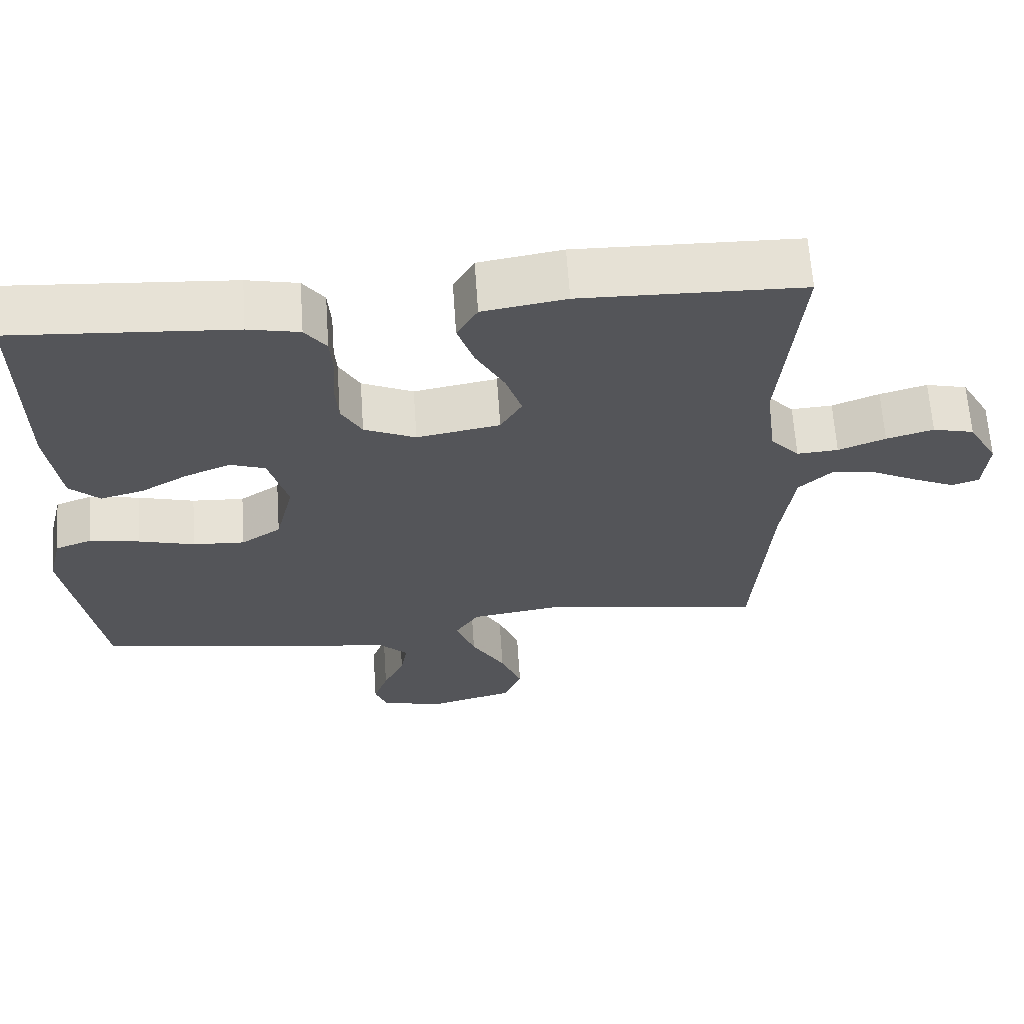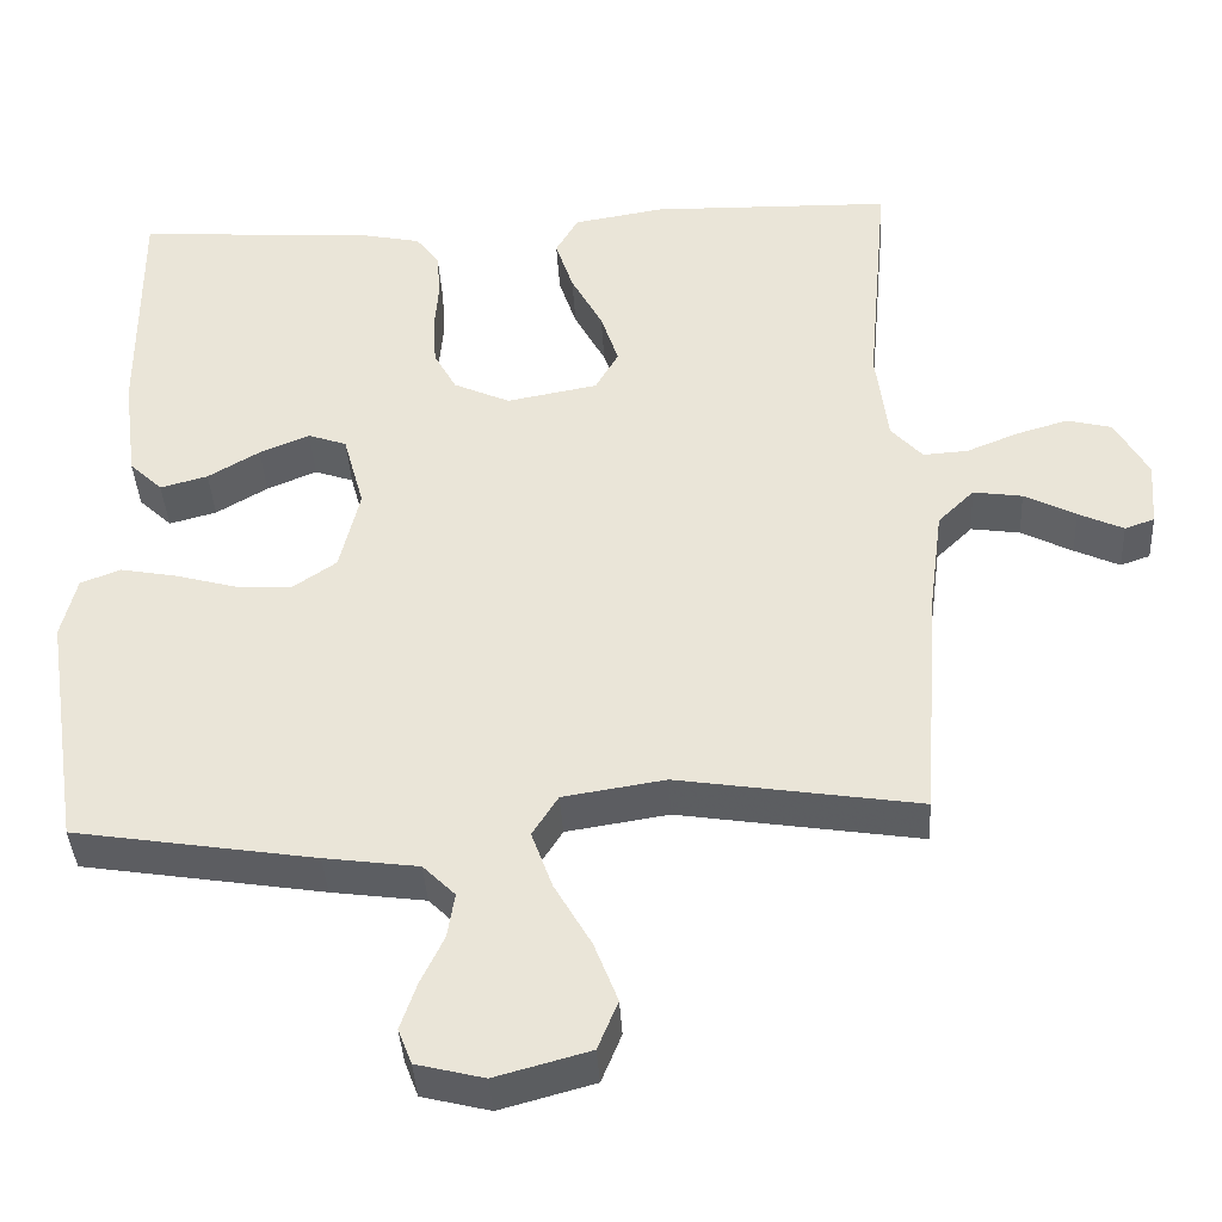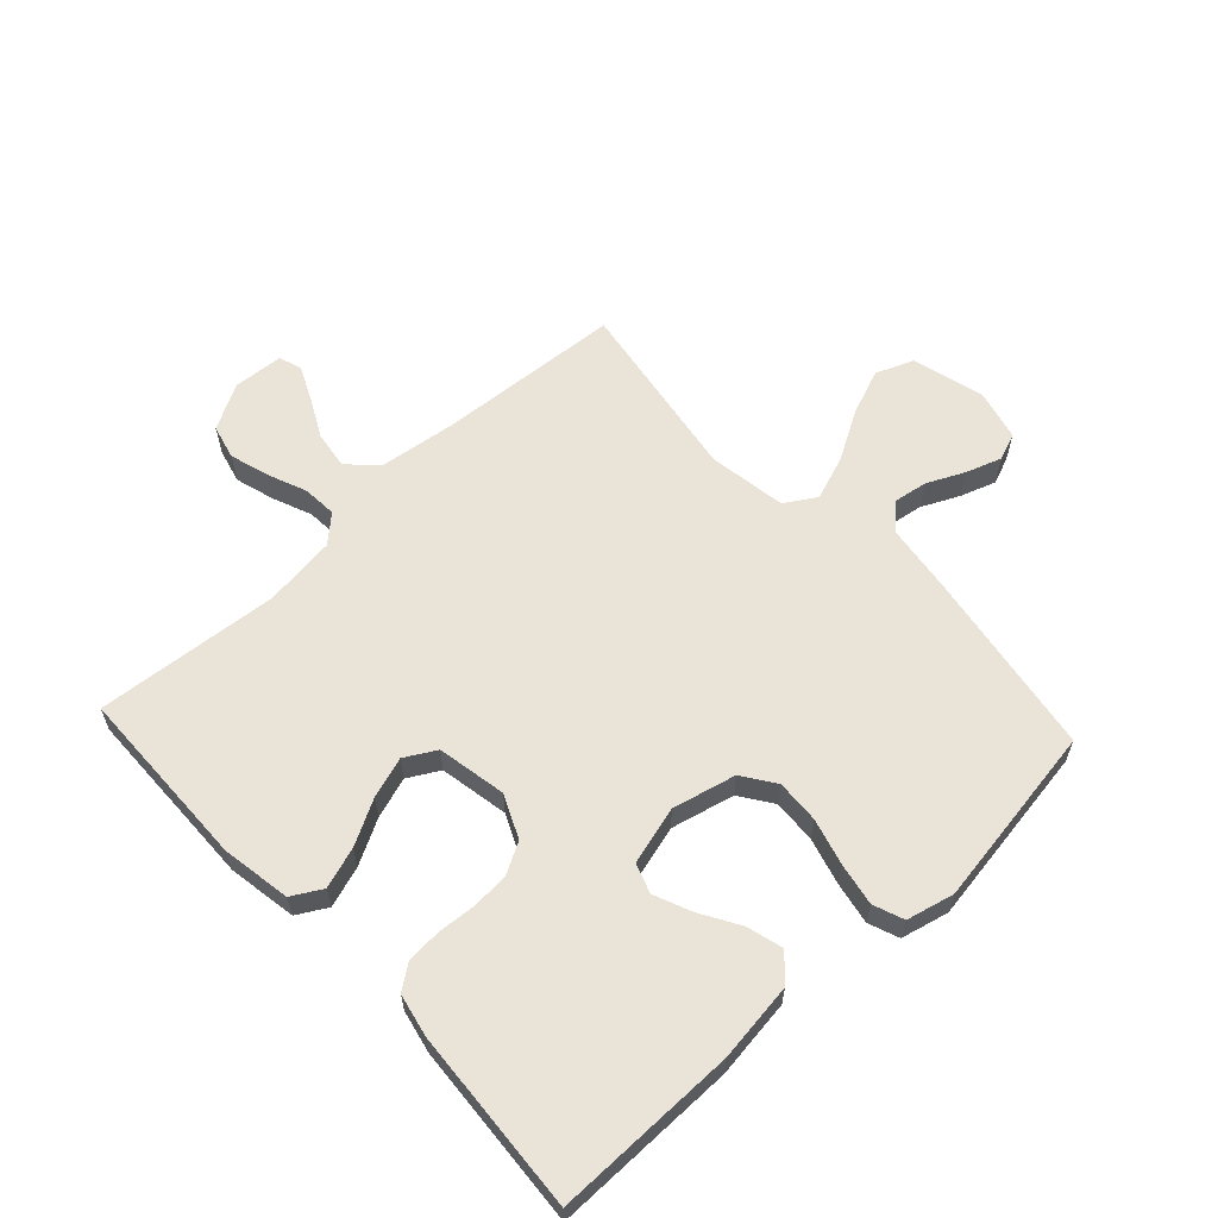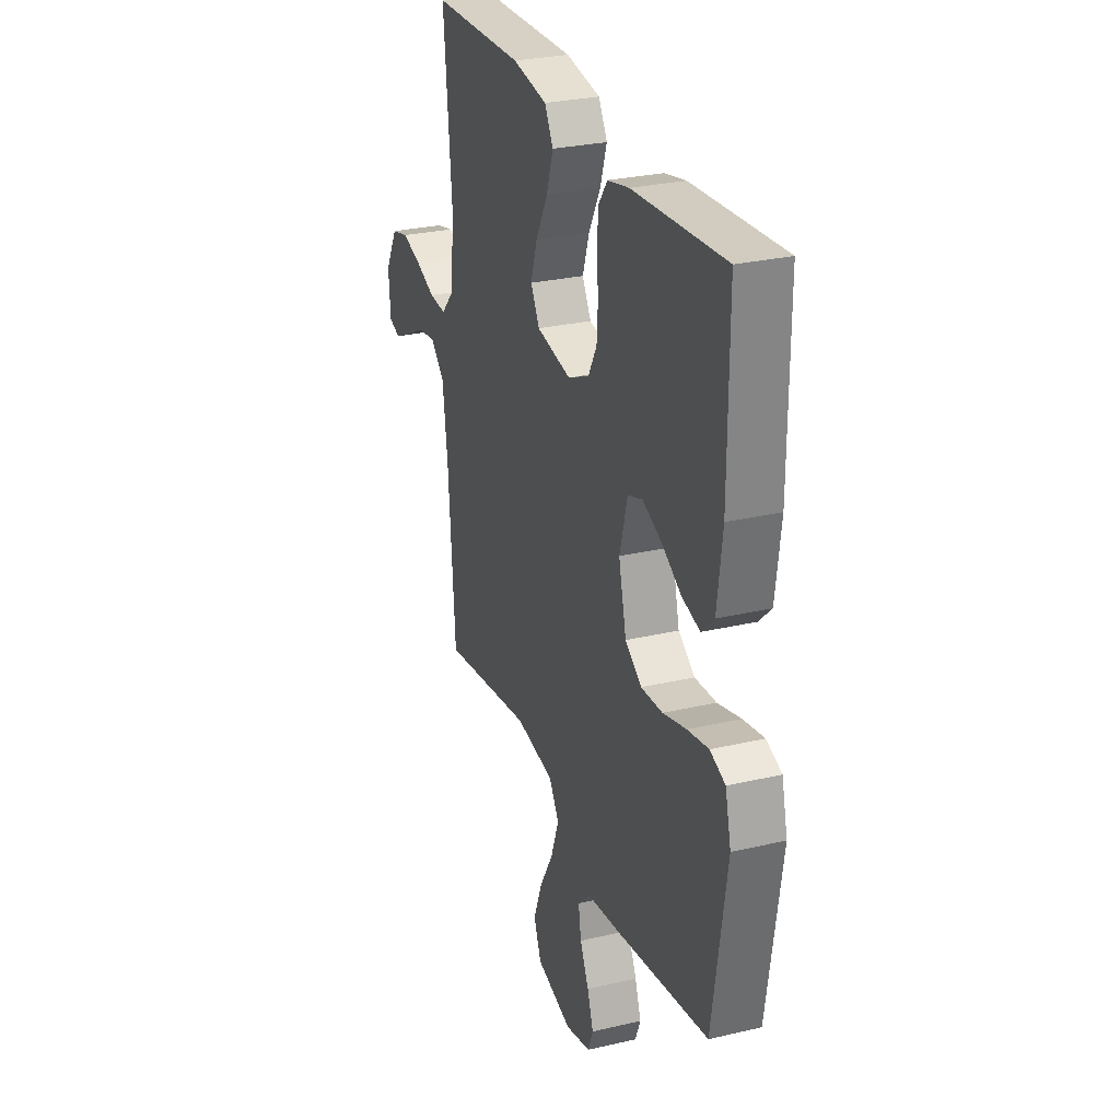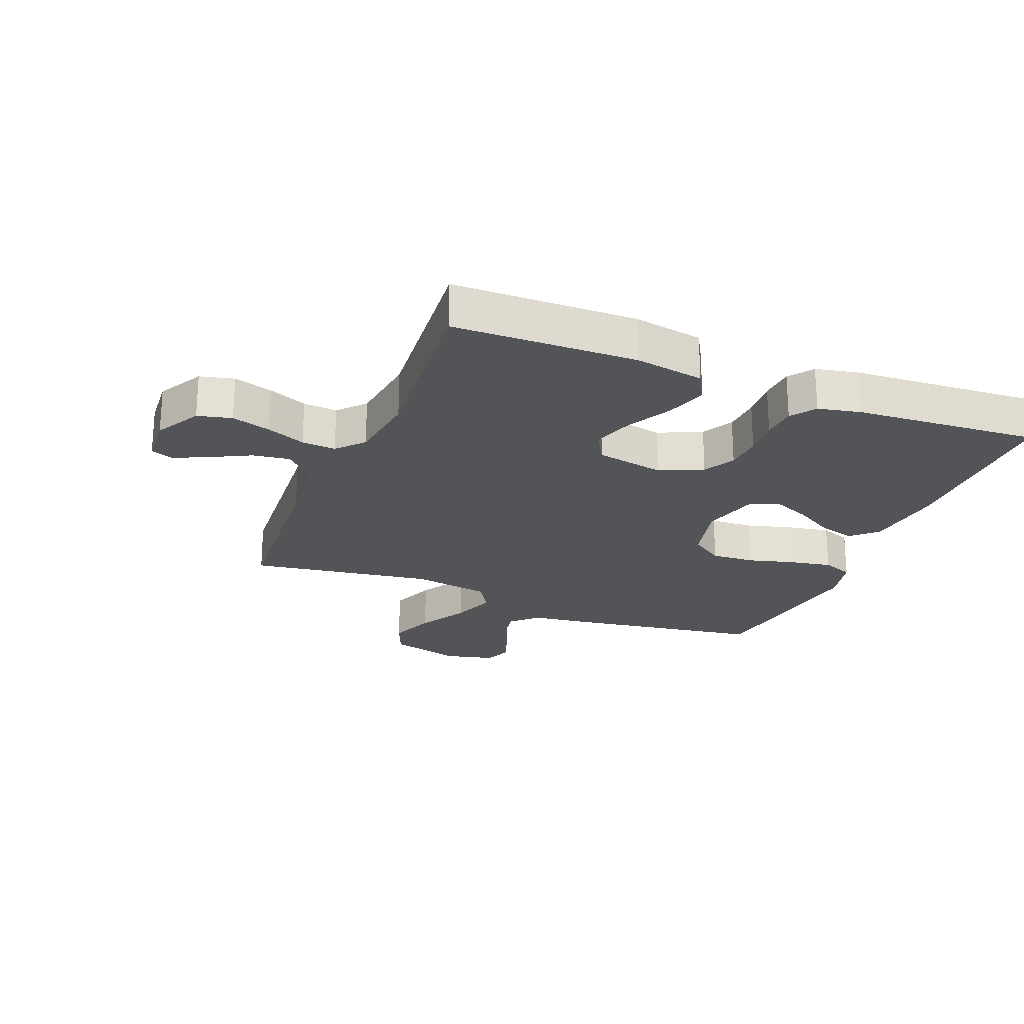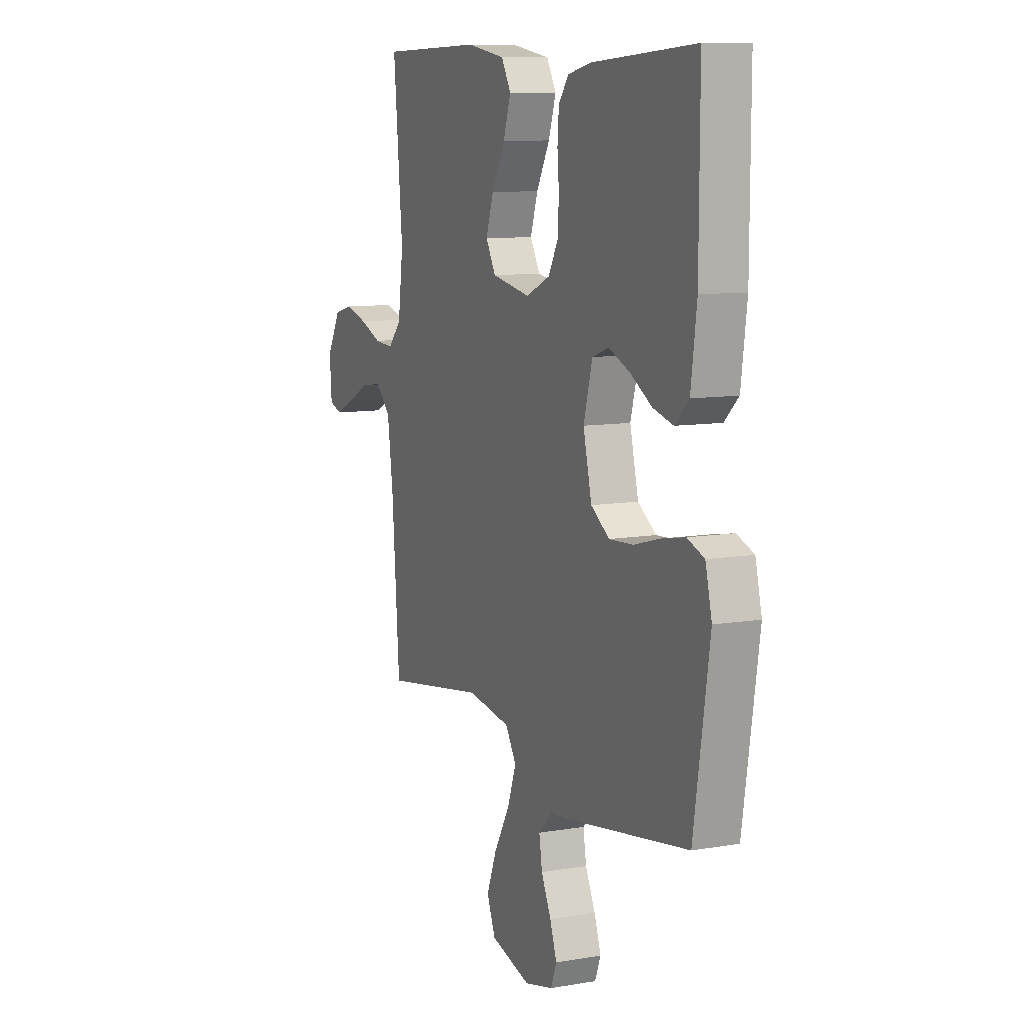
<metadata>
{"format":"obj","ext":"obj","renderer":"f3d","projection":"perspective","resolution":1024,"background":"white","views":[{"elev":64.8,"azim":176.1,"up":"+Z"},{"elev":-39.3,"azim":-176.8,"up":"+Z"},{"elev":61.2,"azim":47.1,"up":"+Y"},{"elev":28.0,"azim":70.4,"up":"+Z"},{"elev":-23.4,"azim":-22.0,"up":"+Y"},{"elev":9.7,"azim":65.9,"up":"+Z"}]}
</metadata>
<code>
v -0.5 0.07 0.5
v -0.2 0.07 0.507
v -0.087 0.07 0.488
v -0.059 0.07 0.439
v -0.081 0.07 0.372
v -0.12 0.07 0.299
v -0.142 0.07 0.232
v -0.113 0.07 0.181
v 0 0.07 0.16
v 0.07 0.07 0.192
v 0.098 0.07 0.243
v 0.102 0.07 0.304
v 0.097 0.07 0.367
v 0.101 0.07 0.424
v 0.13 0.07 0.464
v 0.2 0.07 0.479
v 0.5 0.07 0.5
v 0.499 0.07 0.2
v 0.482 0.07 0.071
v 0.441 0.07 0.032
v 0.382 0.07 0.048
v 0.318 0.07 0.086
v 0.256 0.07 0.112
v 0.208 0.07 0.095
v 0.182 0.07 0
v 0.207 0.07 -0.104
v 0.261 0.07 -0.141
v 0.332 0.07 -0.137
v 0.408 0.07 -0.116
v 0.477 0.07 -0.103
v 0.527 0.07 -0.122
v 0.546 0.07 -0.2
v 0.5 0.07 -0.5
v 0.2 0.07 -0.548
v 0.083 0.07 -0.564
v 0.043 0.07 -0.604
v 0.052 0.07 -0.66
v 0.081 0.07 -0.721
v 0.101 0.07 -0.779
v 0.084 0.07 -0.823
v 0 0.07 -0.844
v -0.117 0.07 -0.812
v -0.142 0.07 -0.751
v -0.113 0.07 -0.676
v -0.067 0.07 -0.596
v -0.041 0.07 -0.524
v -0.073 0.07 -0.473
v -0.2 0.07 -0.453
v -0.5 0.07 -0.5
v -0.522 0.07 -0.2
v -0.539 0.07 -0.071
v -0.584 0.07 -0.027
v -0.645 0.07 -0.036
v -0.709 0.07 -0.069
v -0.765 0.07 -0.095
v -0.802 0.07 -0.082
v -0.808 0.07 0
v -0.767 0.07 0.074
v -0.711 0.07 0.088
v -0.647 0.07 0.069
v -0.583 0.07 0.043
v -0.527 0.07 0.039
v -0.488 0.07 0.082
v -0.473 0.07 0.2
v -0.5 0 0.5
v -0.2 0 0.507
v -0.087 0 0.488
v -0.059 0 0.439
v -0.081 0 0.372
v -0.12 0 0.299
v -0.142 0 0.232
v -0.113 0 0.181
v 0 0 0.16
v 0.07 0 0.192
v 0.098 0 0.243
v 0.102 0 0.304
v 0.097 0 0.367
v 0.101 0 0.424
v 0.13 0 0.464
v 0.2 0 0.479
v 0.5 0 0.5
v 0.499 0 0.2
v 0.482 0 0.071
v 0.441 0 0.032
v 0.382 0 0.048
v 0.318 0 0.086
v 0.256 0 0.112
v 0.208 0 0.095
v 0.182 0 0
v 0.207 0 -0.104
v 0.261 0 -0.141
v 0.332 0 -0.137
v 0.408 0 -0.116
v 0.477 0 -0.103
v 0.527 0 -0.122
v 0.546 0 -0.2
v 0.5 0 -0.5
v 0.2 0 -0.548
v 0.083 0 -0.564
v 0.043 0 -0.604
v 0.052 0 -0.66
v 0.081 0 -0.721
v 0.101 0 -0.779
v 0.084 0 -0.823
v 0 0 -0.844
v -0.117 0 -0.812
v -0.142 0 -0.751
v -0.113 0 -0.676
v -0.067 0 -0.596
v -0.041 0 -0.524
v -0.073 0 -0.473
v -0.2 0 -0.453
v -0.5 0 -0.5
v -0.522 0 -0.2
v -0.539 0 -0.071
v -0.584 0 -0.027
v -0.645 0 -0.036
v -0.709 0 -0.069
v -0.765 0 -0.095
v -0.802 0 -0.082
v -0.808 0 0
v -0.767 0 0.074
v -0.711 0 0.088
v -0.647 0 0.069
v -0.583 0 0.043
v -0.527 0 0.039
v -0.488 0 0.082
v -0.473 0 0.2
f 59 60 61
f 58 59 61
f 57 58 61
f 56 57 61
f 55 56 61
f 54 55 61
f 53 54 61
f 52 53 61 62
f 51 52 62 63
f 48 49 50
f 50 51 63
f 48 50 63
f 47 48 63
f 43 44 45
f 42 43 45
f 41 42 45
f 40 41 45
f 39 40 45
f 38 39 45
f 37 38 45
f 36 37 45 46
f 35 36 46 47
f 34 35 47
f 33 34 47
f 32 33 47
f 31 32 47
f 30 31 47
f 29 30 47
f 28 29 47
f 20 21 22
f 19 20 22
f 18 19 22
f 17 18 22
f 16 17 22
f 15 16 22
f 14 15 22
f 13 14 22
f 12 13 22
f 11 12 22 23
f 10 11 23 24
f 4 5 6
f 3 4 6
f 2 3 6
f 1 2 6
f 64 1 6
f 64 6 7
f 63 64 7 8
f 47 63 8 9
f 27 28 47
f 26 27 47
f 47 9 10
f 26 47 10
f 25 26 10
f 10 24 25
f 125 124 123
f 125 123 122
f 125 122 121
f 125 121 120
f 125 120 119
f 125 119 118
f 125 118 117
f 126 125 117 116
f 127 126 116 115
f 114 113 112
f 127 115 114
f 127 114 112
f 127 112 111
f 109 108 107
f 109 107 106
f 109 106 105
f 109 105 104
f 109 104 103
f 109 103 102
f 109 102 101
f 110 109 101 100
f 111 110 100 99
f 111 99 98
f 111 98 97
f 111 97 96
f 111 96 95
f 111 95 94
f 111 94 93
f 111 93 92
f 86 85 84
f 86 84 83
f 86 83 82
f 86 82 81
f 86 81 80
f 86 80 79
f 86 79 78
f 86 78 77
f 86 77 76
f 87 86 76 75
f 88 87 75 74
f 70 69 68
f 70 68 67
f 70 67 66
f 70 66 65
f 70 65 128
f 71 70 128
f 72 71 128 127
f 73 72 127 111
f 111 92 91
f 111 91 90
f 74 73 111
f 74 111 90
f 74 90 89
f 89 88 74
f 1 65 66 2
f 2 66 67 3
f 3 67 68 4
f 4 68 69 5
f 5 69 70 6
f 6 70 71 7
f 7 71 72 8
f 8 72 73 9
f 9 73 74 10
f 10 74 75 11
f 11 75 76 12
f 12 76 77 13
f 13 77 78 14
f 14 78 79 15
f 15 79 80 16
f 16 80 81 17
f 17 81 82 18
f 18 82 83 19
f 19 83 84 20
f 20 84 85 21
f 21 85 86 22
f 22 86 87 23
f 23 87 88 24
f 24 88 89 25
f 25 89 90 26
f 26 90 91 27
f 27 91 92 28
f 28 92 93 29
f 29 93 94 30
f 30 94 95 31
f 31 95 96 32
f 32 96 97 33
f 33 97 98 34
f 34 98 99 35
f 35 99 100 36
f 36 100 101 37
f 37 101 102 38
f 38 102 103 39
f 39 103 104 40
f 40 104 105 41
f 41 105 106 42
f 42 106 107 43
f 43 107 108 44
f 44 108 109 45
f 45 109 110 46
f 46 110 111 47
f 47 111 112 48
f 48 112 113 49
f 49 113 114 50
f 50 114 115 51
f 51 115 116 52
f 52 116 117 53
f 53 117 118 54
f 54 118 119 55
f 55 119 120 56
f 56 120 121 57
f 57 121 122 58
f 58 122 123 59
f 59 123 124 60
f 60 124 125 61
f 61 125 126 62
f 62 126 127 63
f 63 127 128 64
f 64 128 65 1

</code>
